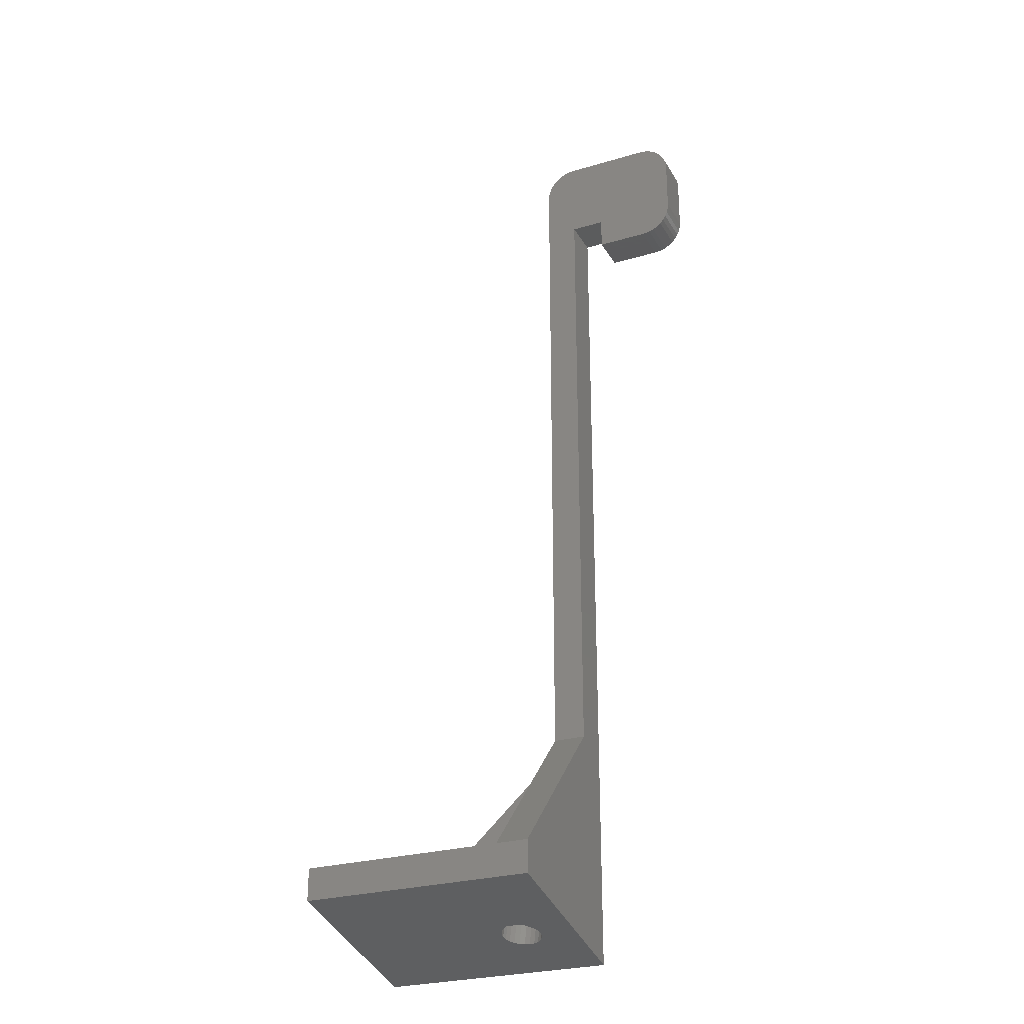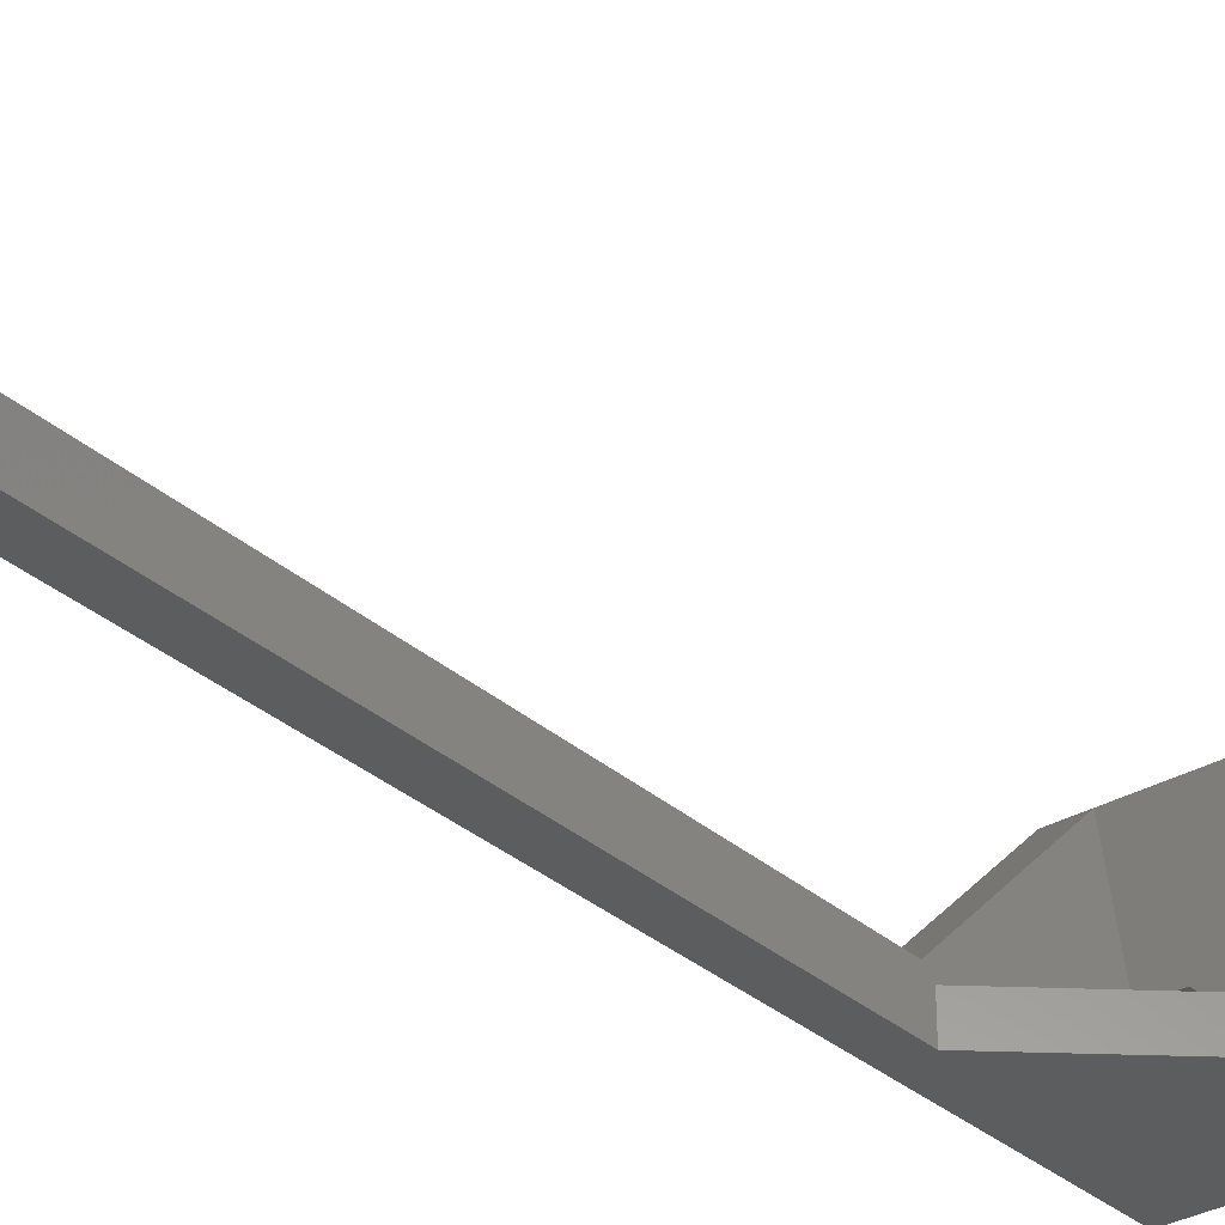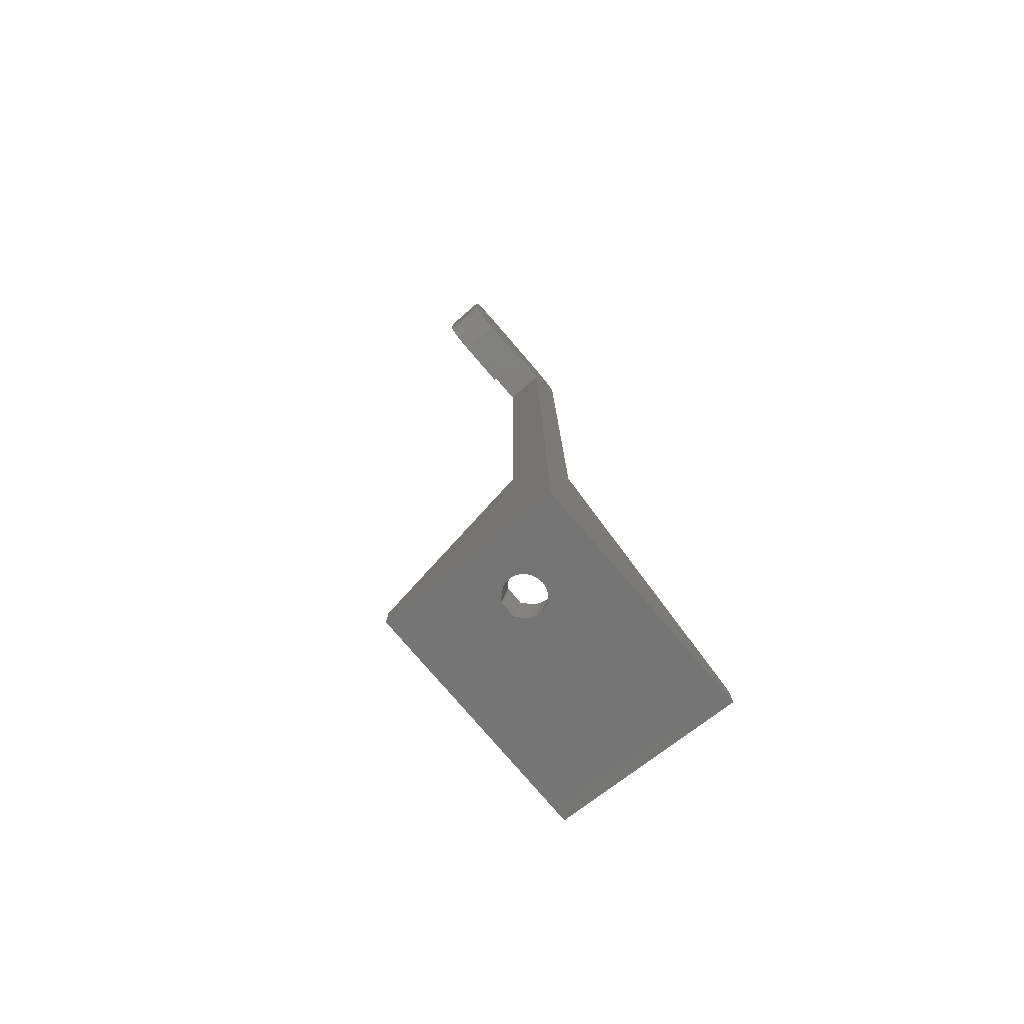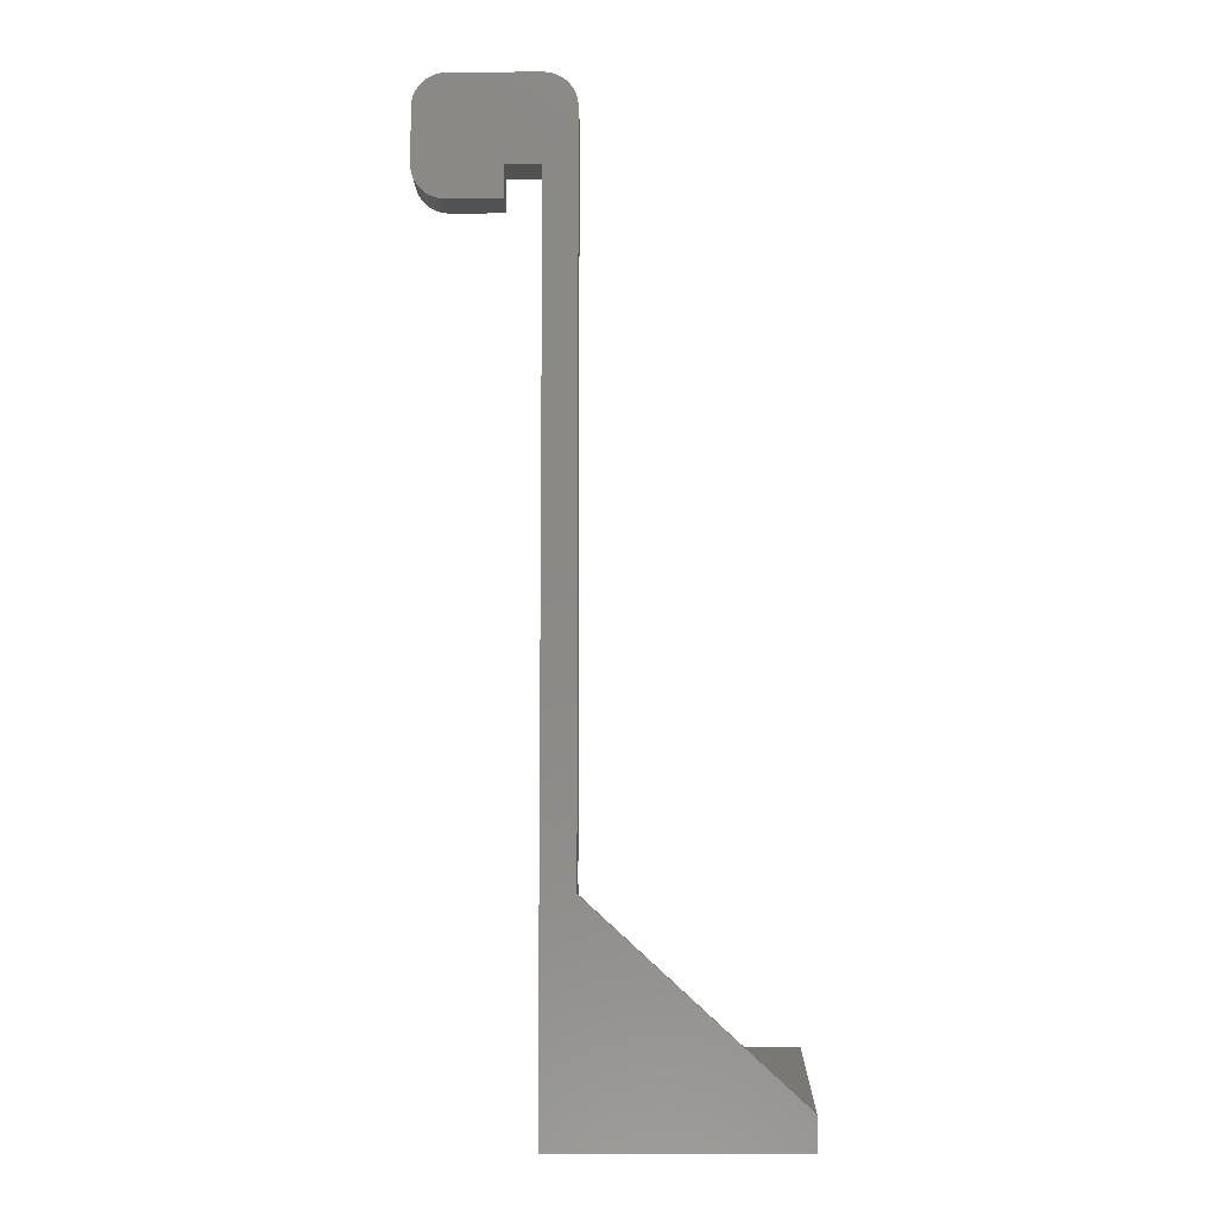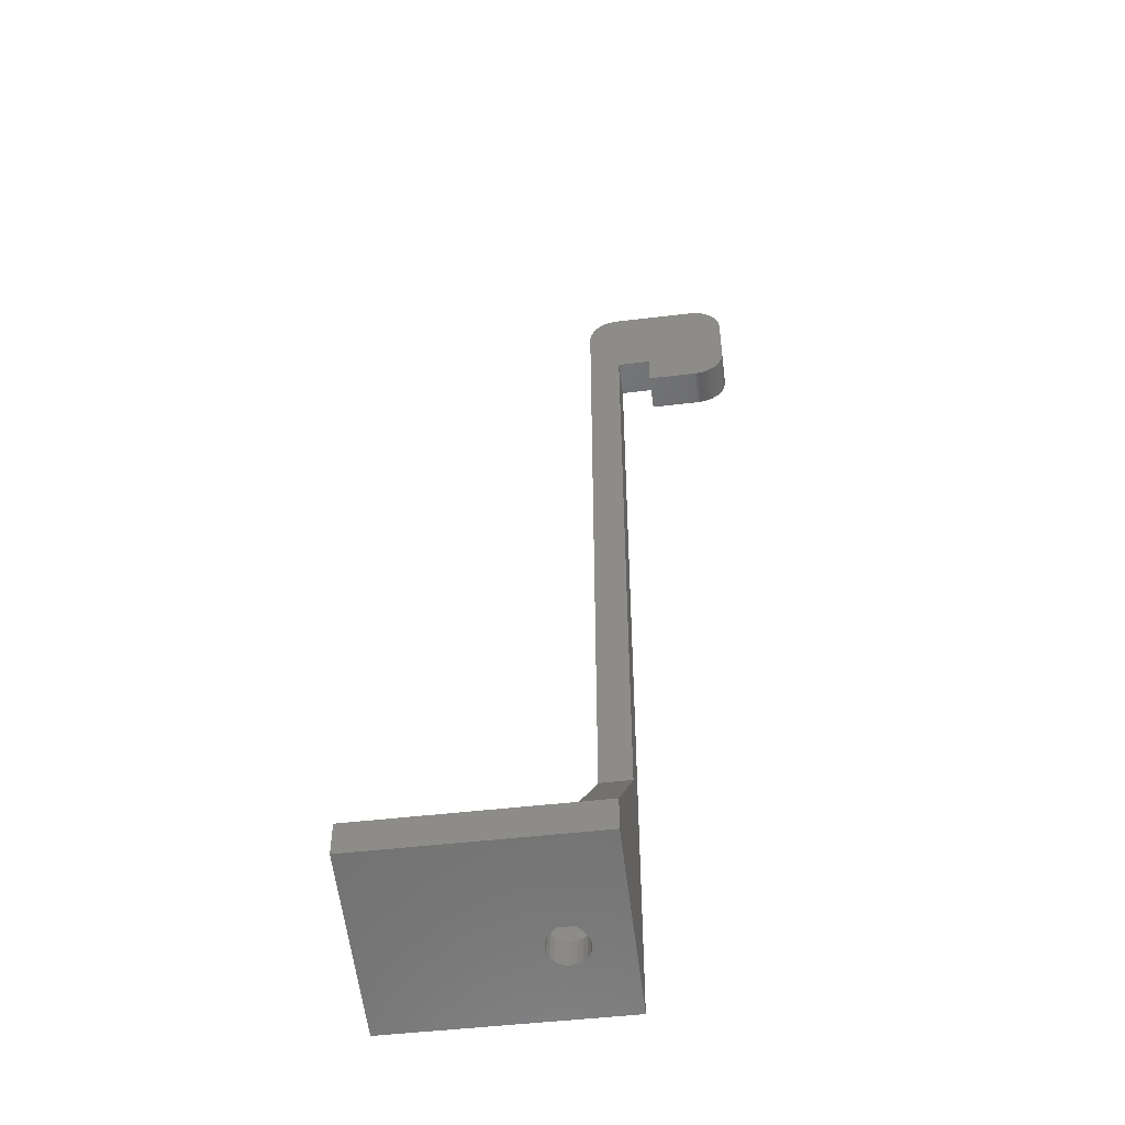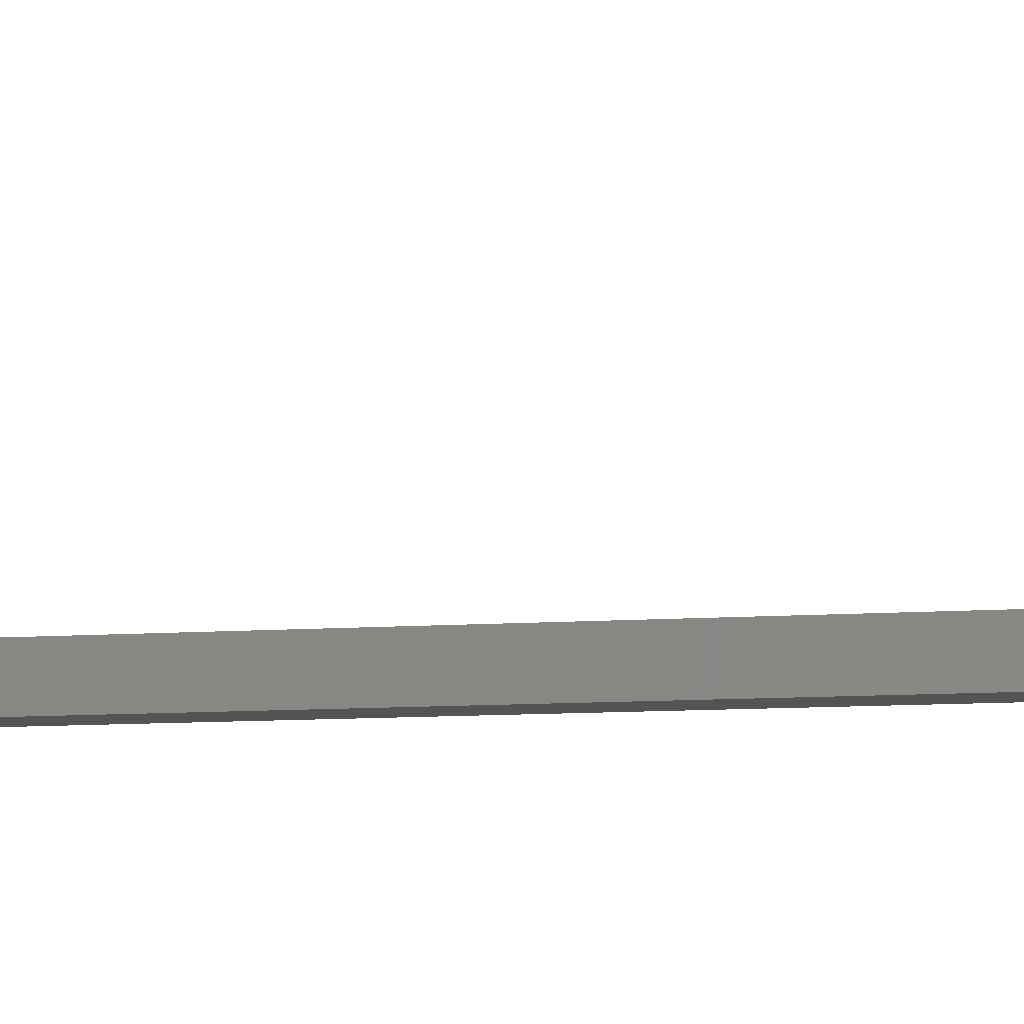
<metadata>
{"format":"stl","ext":"stl","renderer":"f3d","projection":"perspective","resolution":1024,"background":"white","views":[{"elev":-27.1,"azim":24.6,"up":"+Y"},{"elev":-32.0,"azim":-140.8,"up":"+Z"},{"elev":-79.5,"azim":130.8,"up":"+Y"},{"elev":-8.2,"azim":-179.3,"up":"+Y"},{"elev":-48.4,"azim":7.6,"up":"+Y"},{"elev":-11.8,"azim":-81.1,"up":"+Z"}]}
</metadata>
<code>
# stl→obj: 130 verts, 260 faces
v -0.2477 88.29 0
v -0.2477 88.29 3.8
v 0 88.3 0
v 0 88.3 3.8
v -0.7365 88.21 0
v -0.7365 88.21 3.8
v -1.205 88.05 0
v -1.205 88.05 3.8
v -1.641 87.81 0
v -1.641 87.81 3.8
v -2.032 87.51 0
v -2.032 87.51 3.8
v -2.367 87.14 0
v -2.367 87.14 3.8
v -2.638 86.73 0
v -2.638 86.73 3.8
v -2.837 86.27 0
v -2.837 86.27 3.8
v -2.959 85.79 0
v -2.959 85.79 3.8
v -20.99 3.741 3
v -3 20.1 3
v -3 20.1 0
v -3 3.741 3
v -6.075 4.17 4.736
v -6.458 4.24 5.022
v -6.752 4.332 5.393
v -6.937 4.439 5.827
v -6.937 4.669 6.756
v -7 4.554 6.291
v -21.8 0 0
v -21.8 3 0
v 0 0 0
v -21.8 4.224 17.1
v -6.075 1.342 5.435
v -6.458 1.413 5.72
v -6.752 1.505 6.092
v -6.937 1.612 6.525
v -7 1.727 6.99
v -21.8 7.224 17.1
v -5.916 2.17 8.786
v 0 4.224 17.1
v -6.458 2.04 8.26
v -6.752 1.948 7.888
v -6.937 1.841 7.455
v -3 7.224 17.1
v -5.916 4.998 8.087
v -6.458 4.868 7.561
v -6.752 4.776 7.189
v 0 7.224 17.1
v -3 21.04 3.8
v -3 85.3 0
v 0 74.3 0
v -3 85.3 3.8
v 0 21.04 3.8
v 0 74.3 3.8
v 0 80.3 0
v 0 80.3 3.8
v -3.3 1.727 6.99
v -3.3 4.554 6.291
v -3.363 1.612 6.525
v -3.363 4.439 5.827
v -3.363 1.841 7.455
v -3.363 4.669 6.756
v -3.548 1.505 6.092
v -3.548 4.332 5.393
v -3.548 1.948 7.888
v -3.548 4.776 7.189
v -3.842 1.413 5.72
v -3.842 4.24 5.022
v -3.842 2.04 8.26
v -3.842 4.868 7.561
v -4.225 1.342 5.435
v -4.225 4.17 4.736
v -4.384 2.17 8.786
v -4.384 4.998 8.087
v -4.671 1.298 5.255
v -4.671 4.126 4.557
v -5.15 1.283 5.194
v -5.15 4.11 4.495
v -5.629 1.298 5.255
v -5.629 4.126 4.557
v 3.2 80.3 0
v 3.2 80.3 3.8
v 8 88.3 0
v 8 88.3 3.8
v 10.03 78.09 0
v 10.37 78.46 0
v 10.03 78.09 3.8
v 10.37 78.46 3.8
v 10.03 87.51 0
v 10.03 87.51 3.8
v 10.37 87.14 3.8
v 10.37 87.14 0
v 10.64 78.87 0
v 10.64 78.87 3.8
v 10.64 86.73 3.8
v 10.64 86.73 0
v 10.84 79.33 0
v 10.84 79.33 3.8
v 10.84 86.27 3.8
v 10.84 86.27 0
v 10.96 79.81 0
v 10.96 79.81 3.8
v 10.96 85.79 3.8
v 10.96 85.79 0
v 11 80.3 0
v 11 80.3 3.8
v 11 85.3 3.8
v 11 85.3 0
v 3.2 77.3 0
v 3.2 77.3 3.8
v 8 77.3 0
v 8 77.3 3.8
v 9.641 77.79 0
v 8.248 77.31 0
v 8.248 77.31 3.8
v 8.736 77.39 0
v 9.205 77.55 0
v 8.736 77.39 3.8
v 9.205 77.55 3.8
v 9.641 77.79 3.8
v 8.248 88.29 0
v 8.736 88.21 0
v 9.205 88.05 0
v 9.641 87.81 0
v 9.641 87.81 3.8
v 8.248 88.29 3.8
v 8.736 88.21 3.8
v 9.205 88.05 3.8
f 1 2 3
f 2 4 3
f 5 6 1
f 6 2 1
f 7 8 5
f 8 6 5
f 9 10 7
f 10 8 7
f 11 12 9
f 12 10 9
f 13 12 11
f 13 14 12
f 15 14 13
f 15 16 14
f 17 16 15
f 17 18 16
f 19 18 17
f 19 20 18
f 21 22 23
f 21 24 22
f 21 25 24
f 21 26 25
f 21 27 26
f 21 28 27
f 21 29 30
f 21 30 28
f 31 32 33
f 31 34 32
f 31 35 36
f 31 36 37
f 31 37 38
f 31 38 39
f 31 39 34
f 31 33 35
f 32 21 23
f 32 34 40
f 32 40 21
f 32 23 33
f 34 41 42
f 34 43 41
f 34 44 43
f 34 45 44
f 34 39 45
f 34 42 40
f 40 46 47
f 40 47 48
f 40 48 49
f 40 49 29
f 40 29 21
f 40 42 50
f 40 50 46
f 23 22 51
f 23 51 52
f 23 52 53
f 23 53 33
f 51 54 52
f 51 55 56
f 51 50 55
f 51 56 54
f 24 46 22
f 46 51 22
f 46 50 51
f 52 1 3
f 52 5 1
f 52 7 5
f 52 9 7
f 52 11 9
f 52 13 11
f 52 15 13
f 52 17 15
f 52 19 17
f 52 20 19
f 52 54 20
f 52 57 53
f 52 3 57
f 54 2 6
f 54 6 8
f 54 8 10
f 54 10 12
f 54 12 14
f 54 14 16
f 54 16 18
f 54 18 20
f 54 56 58
f 54 58 4
f 54 4 2
f 59 33 42
f 60 46 24
f 61 59 62
f 61 33 59
f 63 59 42
f 63 60 59
f 63 64 60
f 62 59 60
f 62 60 24
f 64 46 60
f 65 61 66
f 65 33 61
f 67 63 42
f 67 64 63
f 67 68 64
f 66 61 62
f 66 62 24
f 68 46 64
f 69 65 70
f 69 33 65
f 71 67 42
f 71 68 67
f 71 72 68
f 70 65 66
f 70 66 24
f 72 46 68
f 73 69 74
f 73 33 69
f 74 69 70
f 74 70 24
f 75 71 42
f 75 72 71
f 75 76 72
f 76 46 72
f 77 73 78
f 77 33 73
f 78 73 74
f 78 74 24
f 79 77 80
f 79 33 77
f 80 77 78
f 80 78 24
f 81 79 80
f 81 80 82
f 81 33 79
f 82 80 24
f 41 75 42
f 41 76 75
f 41 47 76
f 47 46 76
f 35 81 82
f 35 82 25
f 35 33 81
f 25 82 24
f 36 35 25
f 36 25 26
f 43 48 41
f 48 47 41
f 37 36 26
f 37 26 27
f 44 49 43
f 49 48 43
f 38 37 27
f 38 27 28
f 45 29 44
f 29 49 44
f 39 38 28
f 39 28 30
f 39 30 45
f 30 29 45
f 33 55 50
f 33 50 42
f 33 53 55
f 55 53 56
f 53 57 56
f 56 57 58
f 57 3 83
f 57 83 84
f 57 84 58
f 58 84 4
f 3 4 85
f 3 85 83
f 4 84 86
f 4 86 85
f 87 88 89
f 89 88 90
f 91 92 93
f 91 93 94
f 88 95 90
f 90 95 96
f 94 93 97
f 94 97 98
f 95 99 96
f 96 99 100
f 98 97 101
f 98 101 102
f 99 103 100
f 100 103 104
f 102 101 105
f 102 105 106
f 103 107 104
f 104 107 108
f 106 105 109
f 106 109 110
f 107 110 108
f 108 110 109
f 111 112 84
f 111 83 113
f 111 84 83
f 111 113 114
f 111 114 112
f 112 114 84
f 83 107 113
f 83 110 107
f 83 85 110
f 84 108 109
f 84 109 86
f 84 114 108
f 113 87 115
f 113 88 87
f 113 95 88
f 113 99 95
f 113 103 99
f 113 107 103
f 113 116 117
f 113 117 114
f 113 118 116
f 113 119 118
f 113 115 119
f 114 89 90
f 114 90 96
f 114 96 100
f 114 100 104
f 114 104 108
f 114 117 120
f 114 120 121
f 114 121 122
f 114 122 89
f 85 91 94
f 85 94 98
f 85 98 102
f 85 102 106
f 85 106 110
f 85 86 123
f 85 123 124
f 85 124 125
f 85 125 126
f 85 126 91
f 86 92 127
f 86 93 92
f 86 97 93
f 86 101 97
f 86 105 101
f 86 109 105
f 86 128 123
f 86 129 128
f 86 130 129
f 86 127 130
f 116 118 120
f 116 120 117
f 123 128 124
f 128 129 124
f 118 119 121
f 118 121 120
f 124 129 125
f 129 130 125
f 119 115 122
f 119 122 121
f 125 130 126
f 130 127 126
f 115 87 89
f 115 89 122
f 126 127 91
f 127 92 91

</code>
